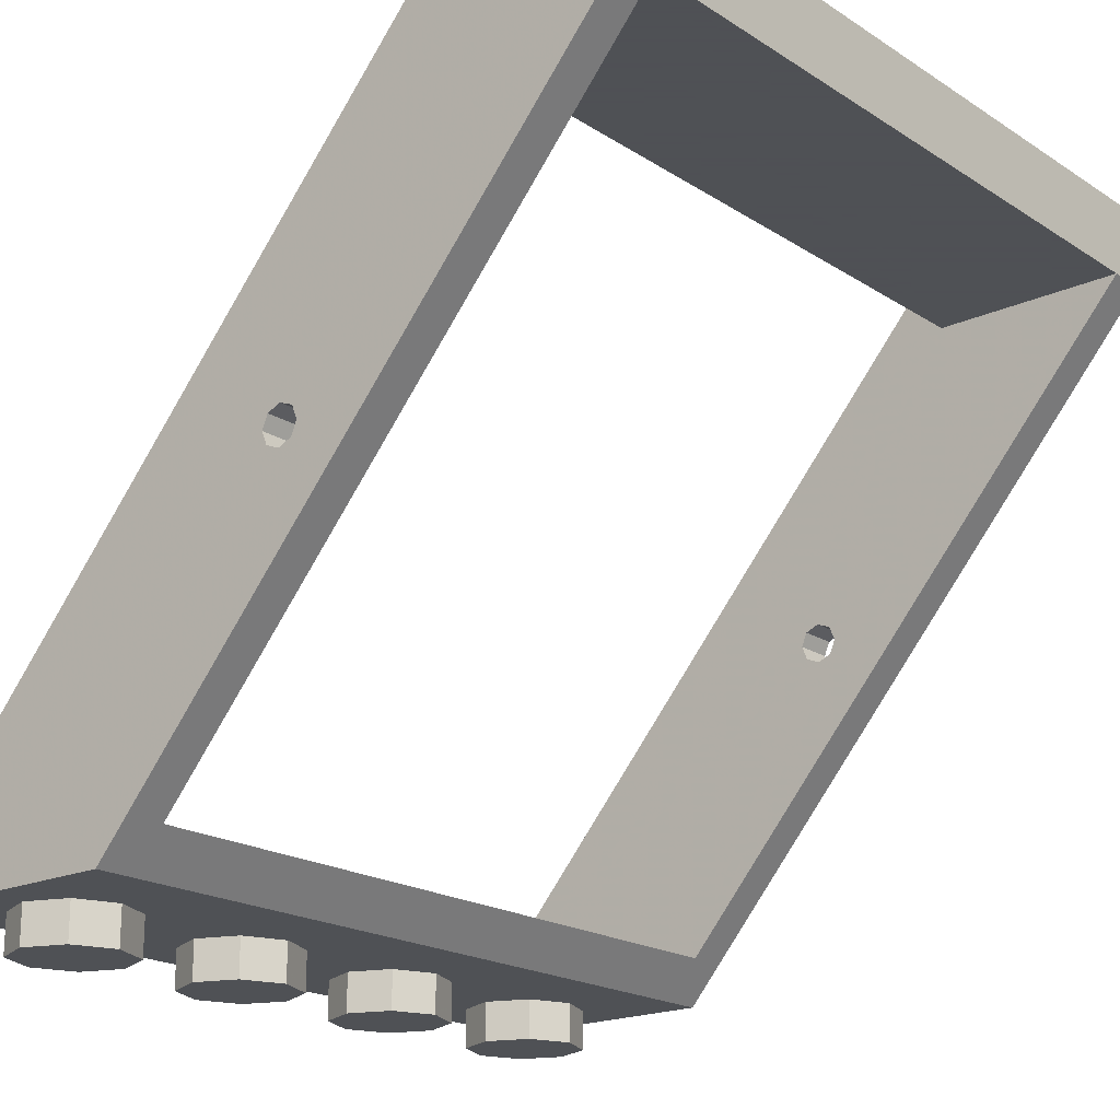
<metadata>
{"format":"obj","ext":"obj","renderer":"f3d","projection":"perspective","resolution":1024,"background":"white","views":[{"elev":-19.5,"azim":130.1,"up":"+Y"}]}
</metadata>
<code>
v 1 3.6 -3
v 1.2 3.6 -3
v 1.141 3.6 -2.859
v 1 3.6 -3
v 1.141 3.6 -2.859
v 1 3.6 -2.8
v 1 3.6 -3
v 1 3.6 -2.8
v 0.8586 3.6 -2.859
v 1 3.6 -3
v 0.8586 3.6 -2.859
v 0.8 3.6 -3
v 1 3.6 -3
v 0.8 3.6 -3
v 0.8586 3.6 -3.141
v 1 3.6 -3
v 0.8586 3.6 -3.141
v 1 3.6 -3.2
v 1 3.6 -3
v 1 3.6 -3.2
v 1.141 3.6 -3.141
v 1 3.6 -3
v 1.141 3.6 -3.141
v 1.2 3.6 -3
v 1.141 3.6 -2.859
v 1.2 3.6 -3
v 1.2 3.4 -3
v 1.141 3.4 -2.859
v 1 3.6 -2.8
v 1.141 3.6 -2.859
v 1.141 3.4 -2.859
v 1 3.4 -2.8
v 0.8586 3.6 -2.859
v 1 3.6 -2.8
v 1 3.4 -2.8
v 0.8586 3.4 -2.859
v 0.8 3.6 -3
v 0.8586 3.6 -2.859
v 0.8586 3.4 -2.859
v 0.8 3.4 -3
v 0.8586 3.6 -3.141
v 0.8 3.6 -3
v 0.8 3.4 -3
v 0.8586 3.4 -3.141
v 1 3.6 -3.2
v 0.8586 3.6 -3.141
v 0.8586 3.4 -3.141
v 1 3.4 -3.2
v 1.141 3.6 -3.141
v 1 3.6 -3.2
v 1 3.4 -3.2
v 1.141 3.4 -3.141
v 1.2 3.6 -3
v 1.141 3.6 -3.141
v 1.141 3.4 -3.141
v 1.2 3.4 -3
v 0 3.6 -3
v 0.2 3.6 -3
v 0.1414 3.6 -2.859
v 0 3.6 -3
v 0.1414 3.6 -2.859
v 0 3.6 -2.8
v 0 3.6 -3
v 0 3.6 -2.8
v -0.1414 3.6 -2.859
v 0 3.6 -3
v -0.1414 3.6 -2.859
v -0.2 3.6 -3
v 0 3.6 -3
v -0.2 3.6 -3
v -0.1414 3.6 -3.141
v 0 3.6 -3
v -0.1414 3.6 -3.141
v 0 3.6 -3.2
v 0 3.6 -3
v 0 3.6 -3.2
v 0.1414 3.6 -3.141
v 0 3.6 -3
v 0.1414 3.6 -3.141
v 0.2 3.6 -3
v 0.1414 3.6 -2.859
v 0.2 3.6 -3
v 0.2 3.4 -3
v 0.1414 3.4 -2.859
v 0 3.6 -2.8
v 0.1414 3.6 -2.859
v 0.1414 3.4 -2.859
v 0 3.4 -2.8
v -0.1414 3.6 -2.859
v 0 3.6 -2.8
v 0 3.4 -2.8
v -0.1414 3.4 -2.859
v -0.2 3.6 -3
v -0.1414 3.6 -2.859
v -0.1414 3.4 -2.859
v -0.2 3.4 -3
v -0.1414 3.6 -3.141
v -0.2 3.6 -3
v -0.2 3.4 -3
v -0.1414 3.4 -3.141
v 0 3.6 -3.2
v -0.1414 3.6 -3.141
v -0.1414 3.4 -3.141
v 0 3.4 -3.2
v 0.1414 3.6 -3.141
v 0 3.6 -3.2
v 0 3.4 -3.2
v 0.1414 3.4 -3.141
v 0.2 3.6 -3
v 0.1414 3.6 -3.141
v 0.1414 3.4 -3.141
v 0.2 3.4 -3
v -1 3.6 -3
v -0.8 3.6 -3
v -0.8586 3.6 -2.859
v -1 3.6 -3
v -0.8586 3.6 -2.859
v -1 3.6 -2.8
v -1 3.6 -3
v -1 3.6 -2.8
v -1.141 3.6 -2.859
v -1 3.6 -3
v -1.141 3.6 -2.859
v -1.2 3.6 -3
v -1 3.6 -3
v -1.2 3.6 -3
v -1.141 3.6 -3.141
v -1 3.6 -3
v -1.141 3.6 -3.141
v -1 3.6 -3.2
v -1 3.6 -3
v -1 3.6 -3.2
v -0.8586 3.6 -3.141
v -1 3.6 -3
v -0.8586 3.6 -3.141
v -0.8 3.6 -3
v -0.8586 3.6 -2.859
v -0.8 3.6 -3
v -0.8 3.4 -3
v -0.8586 3.4 -2.859
v -1 3.6 -2.8
v -0.8586 3.6 -2.859
v -0.8586 3.4 -2.859
v -1 3.4 -2.8
v -1.141 3.6 -2.859
v -1 3.6 -2.8
v -1 3.4 -2.8
v -1.141 3.4 -2.859
v -1.2 3.6 -3
v -1.141 3.6 -2.859
v -1.141 3.4 -2.859
v -1.2 3.4 -3
v -1.141 3.6 -3.141
v -1.2 3.6 -3
v -1.2 3.4 -3
v -1.141 3.4 -3.141
v -1 3.6 -3.2
v -1.141 3.6 -3.141
v -1.141 3.4 -3.141
v -1 3.4 -3.2
v -0.8586 3.6 -3.141
v -1 3.6 -3.2
v -1 3.4 -3.2
v -0.8586 3.4 -3.141
v -0.8 3.6 -3
v -0.8586 3.6 -3.141
v -0.8586 3.4 -3.141
v -0.8 3.4 -3
v -1.8 3.4 -2.7
v 1.8 3.4 -2.7
v 1.8 3.4 -3.3
v -1.8 3.4 -3.3
v -1.8 3.4 -2.7
v -1.8 3.6 -2.7
v 1.8 3.6 -2.7
v 1.8 3.4 -2.7
v -1.8 3.4 -3.3
v -1.8 3.6 -3.3
v -1.8 3.6 -2.7
v -1.8 3.4 -2.7
v 1.8 3.4 -3.3
v 1.8 3.6 -3.3
v -1.8 3.6 -3.3
v -1.8 3.4 -3.3
v 1.8 3.4 -2.7
v 1.8 3.6 -2.7
v 1.8 3.6 -3.3
v 1.8 3.4 -3.3
v 2 3.6 -2.5
v 1.8 3.6 -2.7
v -1.8 3.6 -2.7
v -2 3.6 -2.5
v -2 3.6 -2.5
v -1.8 3.6 -2.7
v -1.8 3.6 -3.3
v -2 3.6 -3.5
v -2 3.6 -3.5
v -1.8 3.6 -3.3
v 1.8 3.6 -3.3
v 2 3.6 -3.5
v 2 3.6 -3.5
v 1.8 3.6 -3.3
v 1.8 3.6 -2.7
v 2 3.6 -2.5
v -1.8 3.2 -2.5
v -1.8 3.2 -3.5
v 1.8 3.2 -3.5
v 1.8 3.2 -2.5
v 1.8 0.2 0.5
v 1.8 0.2 -0.875
v -1.8 0.2 -0.875
v -1.8 0.2 0.5
v -2 0 0.5
v -2 0 -0.7
v 2 0 -0.7
v 2 0 0.5
v -1.8 3.6 -2.5
v -1.8 3.2 -2.5
v 1.8 3.2 -2.5
v 1.8 3.6 -2.5
v 2 3.6 -3.5
v 2 3.2 -3.5
v -2 3.2 -3.5
v -2 3.6 -3.5
v -2 0.2 0.5
v -2 0 0.5
v 2 0 0.5
v 2 0.2 0.5
v 1.8 0.2 -0.875
v 2 0 -0.7
v -2 0 -0.7
v -1.8 0.2 -0.875
v 1.8 0.2 -0.875
v 1.8 1.6 -1.787
v 1.8 3.2 -3.5
v 1.8 3.2 -3.5
v 1.8 1.6 -1.787
v 1.8 1.85 -1.787
v 1.8 1.85 -1.587
v 1.8 1.6 -1.587
v 1.8 0.2 0.5
v 1.8 1.6 -1.787
v 1.8 0.2 -0.875
v 1.8 0.2 0.5
v 1.8 1.6 -1.587
v 1.8 3.2 -2.5
v 1.8 1.8 -1.587
v 1.8 0.2 0.5
v 1.8 3.6 -2.5
v 1.8 3.2 -3.5
v 1.8 1.8 -1.787
v 1.8 1.8 -1.587
v 1.8 3.2 -2.5
v -1.8 3.2 -3.5
v -1.8 1.6 -1.787
v -1.8 0.2 -0.875
v -2 0 -0.7
v -2 1.6 -1.787
v -2 3.2 -3.5
v -2 3.2 -3.5
v -2 1.6 -1.787
v -2 1.8 -1.787
v -2 1.8 -1.587
v -2 1.6 -1.587
v -2 0.2 0.5
v -2 1.6 -1.587
v -2 1.6 -1.787
v -2 0 -0.7
v 2 3.2 -3.5
v 2 1.6 -1.787
v 2 0 -0.7
v 2 1.8 -1.787
v 2 1.6 -1.787
v 2 3.2 -3.5
v 2 0.2 0.5
v 2 1.6 -1.587
v 2 1.8 -1.587
v 2 0 -0.7
v 2 1.6 -1.787
v 2 1.6 -1.587
v -1.8 1.85 -1.787
v -1.8 1.6 -1.787
v -1.8 3.2 -3.5
v -1.8 0.2 0.5
v -1.8 1.6 -1.587
v -1.8 1.85 -1.587
v -1.8 1.6 -1.587
v -1.8 0.2 0.5
v -1.8 0.2 -0.875
v -1.8 1.6 -1.787
v -2 1.6 -1.587
v -2 0 -0.7
v -2 0 0.5
v -2 0.2 0.5
v 2 0.2 0.5
v 2 0 0.5
v 2 0 -0.7
v 2 1.6 -1.587
v -1.8 3.6 -2.5
v -1.8 0.2 0.5
v -1.8 1.8 -1.587
v -1.8 3.2 -2.5
v -2 3.6 -3.5
v -2 1.8 -1.587
v -2 0.2 0.5
v -2 3.6 -2.5
v 2 3.6 -2.5
v 2 0.2 0.5
v 2 1.8 -1.587
v 2 3.6 -3.5
v -2 3.2 -3.5
v -2 1.8 -1.787
v -2 1.8 -1.587
v -2 3.6 -3.5
v 2 3.6 -3.5
v 2 1.8 -1.587
v 2 1.8 -1.787
v 2 3.2 -3.5
v -1.8 3.2 -2.5
v -1.8 1.8 -1.587
v -1.8 1.8 -1.787
v -1.8 3.2 -3.5
v 2 3.6 -2.5
v 1.8 3.6 -2.5
v 1.8 0.2 0.5
v 2 0.2 0.5
v -2 0.2 0.5
v -1.8 0.2 0.5
v -1.8 3.6 -2.5
v -2 3.6 -2.5
v 2 0 -0.7
v 1.8 0.2 -0.875
v 1.8 3.2 -3.5
v 2 3.2 -3.5
v -2 3.2 -3.5
v -1.8 3.2 -3.5
v -1.8 0.2 -0.875
v -2 0 -0.7
v -1.288 0 0.2121
v -1.2 0 0
v -1.2 -0.2 0
v -1.288 -0.2 0.2121
v -1.5 0 0.3
v -1.288 0 0.2121
v -1.288 -0.2 0.2121
v -1.5 -0.2 0.3
v -1.712 0 0.2121
v -1.5 0 0.3
v -1.5 -0.2 0.3
v -1.712 -0.2 0.2121
v -1.8 0 0
v -1.712 0 0.2121
v -1.712 -0.2 0.2121
v -1.8 -0.2 0
v -1.712 0 -0.2121
v -1.8 0 0
v -1.8 -0.2 0
v -1.712 -0.2 -0.2121
v -1.5 0 -0.3
v -1.712 0 -0.2121
v -1.712 -0.2 -0.2121
v -1.5 -0.2 -0.3
v -1.288 0 -0.2121
v -1.5 0 -0.3
v -1.5 -0.2 -0.3
v -1.288 -0.2 -0.2121
v -1.2 0 0
v -1.288 0 -0.2121
v -1.288 -0.2 -0.2121
v -1.2 -0.2 0
v -1.5 -0.2 0
v -1.2 -0.2 0
v -1.288 -0.2 0.2121
v -1.5 -0.2 0
v -1.288 -0.2 0.2121
v -1.5 -0.2 0.3
v -1.5 -0.2 0
v -1.5 -0.2 0.3
v -1.712 -0.2 0.2121
v -1.5 -0.2 0
v -1.712 -0.2 0.2121
v -1.8 -0.2 0
v -1.5 -0.2 0
v -1.8 -0.2 0
v -1.712 -0.2 -0.2121
v -1.5 -0.2 0
v -1.712 -0.2 -0.2121
v -1.5 -0.2 -0.3
v -1.5 -0.2 0
v -1.5 -0.2 -0.3
v -1.288 -0.2 -0.2121
v -1.5 -0.2 0
v -1.288 -0.2 -0.2121
v -1.2 -0.2 0
v -0.2879 0 0.2121
v -0.2 0 0
v -0.2 -0.2 0
v -0.2879 -0.2 0.2121
v -0.5 0 0.3
v -0.2879 0 0.2121
v -0.2879 -0.2 0.2121
v -0.5 -0.2 0.3
v -0.7121 0 0.2121
v -0.5 0 0.3
v -0.5 -0.2 0.3
v -0.7121 -0.2 0.2121
v -0.8 0 0
v -0.7121 0 0.2121
v -0.7121 -0.2 0.2121
v -0.8 -0.2 0
v -0.7121 0 -0.2121
v -0.8 0 0
v -0.8 -0.2 0
v -0.7121 -0.2 -0.2121
v -0.5 0 -0.3
v -0.7121 0 -0.2121
v -0.7121 -0.2 -0.2121
v -0.5 -0.2 -0.3
v -0.2879 0 -0.2121
v -0.5 0 -0.3
v -0.5 -0.2 -0.3
v -0.2879 -0.2 -0.2121
v -0.2 0 0
v -0.2879 0 -0.2121
v -0.2879 -0.2 -0.2121
v -0.2 -0.2 0
v -0.5 -0.2 0
v -0.2 -0.2 0
v -0.2879 -0.2 0.2121
v -0.5 -0.2 0
v -0.2879 -0.2 0.2121
v -0.5 -0.2 0.3
v -0.5 -0.2 0
v -0.5 -0.2 0.3
v -0.7121 -0.2 0.2121
v -0.5 -0.2 0
v -0.7121 -0.2 0.2121
v -0.8 -0.2 0
v -0.5 -0.2 0
v -0.8 -0.2 0
v -0.7121 -0.2 -0.2121
v -0.5 -0.2 0
v -0.7121 -0.2 -0.2121
v -0.5 -0.2 -0.3
v -0.5 -0.2 0
v -0.5 -0.2 -0.3
v -0.2879 -0.2 -0.2121
v -0.5 -0.2 0
v -0.2879 -0.2 -0.2121
v -0.2 -0.2 0
v 0.7121 0 0.2121
v 0.8 0 0
v 0.8 -0.2 0
v 0.7121 -0.2 0.2121
v 0.5 0 0.3
v 0.7121 0 0.2121
v 0.7121 -0.2 0.2121
v 0.5 -0.2 0.3
v 0.2879 0 0.2121
v 0.5 0 0.3
v 0.5 -0.2 0.3
v 0.2879 -0.2 0.2121
v 0.2 0 0
v 0.2879 0 0.2121
v 0.2879 -0.2 0.2121
v 0.2 -0.2 0
v 0.2879 0 -0.2121
v 0.2 0 0
v 0.2 -0.2 0
v 0.2879 -0.2 -0.2121
v 0.5 0 -0.3
v 0.2879 0 -0.2121
v 0.2879 -0.2 -0.2121
v 0.5 -0.2 -0.3
v 0.7121 0 -0.2121
v 0.5 0 -0.3
v 0.5 -0.2 -0.3
v 0.7121 -0.2 -0.2121
v 0.8 0 0
v 0.7121 0 -0.2121
v 0.7121 -0.2 -0.2121
v 0.8 -0.2 0
v 0.5 -0.2 0
v 0.8 -0.2 0
v 0.7121 -0.2 0.2121
v 0.5 -0.2 0
v 0.7121 -0.2 0.2121
v 0.5 -0.2 0.3
v 0.5 -0.2 0
v 0.5 -0.2 0.3
v 0.2879 -0.2 0.2121
v 0.5 -0.2 0
v 0.2879 -0.2 0.2121
v 0.2 -0.2 0
v 0.5 -0.2 0
v 0.2 -0.2 0
v 0.2879 -0.2 -0.2121
v 0.5 -0.2 0
v 0.2879 -0.2 -0.2121
v 0.5 -0.2 -0.3
v 0.5 -0.2 0
v 0.5 -0.2 -0.3
v 0.7121 -0.2 -0.2121
v 0.5 -0.2 0
v 0.7121 -0.2 -0.2121
v 0.8 -0.2 0
v 1.712 0 0.2121
v 1.8 0 0
v 1.8 -0.2 0
v 1.712 -0.2 0.2121
v 1.5 0 0.3
v 1.712 0 0.2121
v 1.712 -0.2 0.2121
v 1.5 -0.2 0.3
v 1.288 0 0.2121
v 1.5 0 0.3
v 1.5 -0.2 0.3
v 1.288 -0.2 0.2121
v 1.2 0 0
v 1.288 0 0.2121
v 1.288 -0.2 0.2121
v 1.2 -0.2 0
v 1.288 0 -0.2121
v 1.2 0 0
v 1.2 -0.2 0
v 1.288 -0.2 -0.2121
v 1.5 0 -0.3
v 1.288 0 -0.2121
v 1.288 -0.2 -0.2121
v 1.5 -0.2 -0.3
v 1.712 0 -0.2121
v 1.5 0 -0.3
v 1.5 -0.2 -0.3
v 1.712 -0.2 -0.2121
v 1.8 0 0
v 1.712 0 -0.2121
v 1.712 -0.2 -0.2121
v 1.8 -0.2 0
v 1.5 -0.2 0
v 1.8 -0.2 0
v 1.712 -0.2 0.2121
v 1.5 -0.2 0
v 1.712 -0.2 0.2121
v 1.5 -0.2 0.3
v 1.5 -0.2 0
v 1.5 -0.2 0.3
v 1.288 -0.2 0.2121
v 1.5 -0.2 0
v 1.288 -0.2 0.2121
v 1.2 -0.2 0
v 1.5 -0.2 0
v 1.2 -0.2 0
v 1.288 -0.2 -0.2121
v 1.5 -0.2 0
v 1.288 -0.2 -0.2121
v 1.5 -0.2 -0.3
v 1.5 -0.2 0
v 1.5 -0.2 -0.3
v 1.712 -0.2 -0.2121
v 1.5 -0.2 0
v 1.712 -0.2 -0.2121
v 1.8 -0.2 0
v 1.8 1.6 -1.787
v 1.8 1.629 -1.757
v 1.8 1.7 -1.787
v 1.8 1.6 -1.787
v 1.8 1.6 -1.687
v 1.8 1.629 -1.757
v 1.8 1.6 -1.587
v 1.8 1.629 -1.616
v 1.8 1.6 -1.687
v 1.8 1.6 -1.587
v 1.8 1.7 -1.587
v 1.8 1.629 -1.616
v 1.8 1.8 -1.587
v 1.8 1.771 -1.616
v 1.8 1.7 -1.587
v 1.8 1.8 -1.587
v 1.8 1.8 -1.687
v 1.8 1.771 -1.616
v 1.8 1.8 -1.787
v 1.8 1.771 -1.757
v 1.8 1.8 -1.687
v 1.8 1.8 -1.787
v 1.8 1.7 -1.787
v 1.8 1.771 -1.757
v 2 1.6 -1.587
v 2 1.629 -1.616
v 2 1.7 -1.587
v 2 1.6 -1.587
v 2 1.6 -1.687
v 2 1.629 -1.616
v 2 1.6 -1.787
v 2 1.629 -1.757
v 2 1.6 -1.687
v 2 1.6 -1.787
v 2 1.7 -1.787
v 2 1.629 -1.757
v 2 1.8 -1.787
v 2 1.771 -1.757
v 2 1.7 -1.787
v 2 1.8 -1.787
v 2 1.8 -1.687
v 2 1.771 -1.757
v 2 1.8 -1.587
v 2 1.771 -1.616
v 2 1.8 -1.687
v 2 1.8 -1.587
v 2 1.7 -1.587
v 2 1.771 -1.616
v -1.8 1.6 -1.587
v -1.8 1.629 -1.616
v -1.8 1.7 -1.587
v -1.8 1.6 -1.587
v -1.8 1.6 -1.687
v -1.8 1.629 -1.616
v -1.8 1.6 -1.787
v -1.8 1.629 -1.757
v -1.8 1.6 -1.687
v -1.8 1.6 -1.787
v -1.8 1.7 -1.787
v -1.8 1.629 -1.757
v -1.8 1.8 -1.787
v -1.8 1.771 -1.757
v -1.8 1.7 -1.787
v -1.8 1.8 -1.787
v -1.8 1.8 -1.687
v -1.8 1.771 -1.757
v -1.8 1.8 -1.587
v -1.8 1.771 -1.616
v -1.8 1.8 -1.687
v -1.8 1.8 -1.587
v -1.8 1.7 -1.587
v -1.8 1.771 -1.616
v -2 1.6 -1.787
v -2 1.629 -1.757
v -2 1.7 -1.787
v -2 1.6 -1.787
v -2 1.6 -1.687
v -2 1.629 -1.757
v -2 1.6 -1.587
v -2 1.629 -1.616
v -2 1.6 -1.687
v -2 1.6 -1.587
v -2 1.7 -1.587
v -2 1.629 -1.616
v -2 1.8 -1.587
v -2 1.771 -1.616
v -2 1.7 -1.587
v -2 1.8 -1.587
v -2 1.8 -1.687
v -2 1.771 -1.616
v -2 1.8 -1.787
v -2 1.771 -1.757
v -2 1.8 -1.687
v -2 1.8 -1.787
v -2 1.7 -1.787
v -2 1.771 -1.757
v -2 1.629 -1.757
v -2 1.7 -1.787
v -1.8 1.7 -1.787
v -1.8 1.629 -1.757
v -2 1.6 -1.687
v -2 1.629 -1.757
v -1.8 1.629 -1.757
v -1.8 1.6 -1.687
v -2 1.629 -1.616
v -2 1.6 -1.687
v -1.8 1.6 -1.687
v -1.8 1.629 -1.616
v -2 1.7 -1.587
v -2 1.629 -1.616
v -1.8 1.629 -1.616
v -1.8 1.7 -1.587
v -2 1.771 -1.616
v -2 1.7 -1.587
v -1.8 1.7 -1.587
v -1.8 1.771 -1.616
v -2 1.8 -1.687
v -2 1.771 -1.616
v -1.8 1.771 -1.616
v -1.8 1.8 -1.687
v -2 1.771 -1.757
v -2 1.8 -1.687
v -1.8 1.8 -1.687
v -1.8 1.771 -1.757
v -2 1.7 -1.787
v -2 1.771 -1.757
v -1.8 1.771 -1.757
v -1.8 1.7 -1.787
v 1.8 1.629 -1.757
v 1.8 1.7 -1.787
v 2 1.7 -1.787
v 2 1.629 -1.757
v 1.8 1.6 -1.687
v 1.8 1.629 -1.757
v 2 1.629 -1.757
v 2 1.6 -1.687
v 1.8 1.629 -1.616
v 1.8 1.6 -1.687
v 2 1.6 -1.687
v 2 1.629 -1.616
v 1.8 1.7 -1.587
v 1.8 1.629 -1.616
v 2 1.629 -1.616
v 2 1.7 -1.587
v 1.8 1.771 -1.616
v 1.8 1.7 -1.587
v 2 1.7 -1.587
v 2 1.771 -1.616
v 1.8 1.8 -1.687
v 1.8 1.771 -1.616
v 2 1.771 -1.616
v 2 1.8 -1.687
v 1.8 1.771 -1.757
v 1.8 1.8 -1.687
v 2 1.8 -1.687
v 2 1.771 -1.757
v 1.8 1.7 -1.787
v 1.8 1.771 -1.757
v 2 1.771 -1.757
v 2 1.7 -1.787
g mesh1392722
f 1 3 2
f 4 6 5
f 7 9 8
f 10 12 11
f 13 15 14
f 16 18 17
f 19 21 20
f 22 24 23
g mesh1392724
f 25 27 26
f 27 25 28
f 29 31 30
f 31 29 32
f 33 35 34
f 35 33 36
f 37 39 38
f 39 37 40
f 41 43 42
f 43 41 44
f 45 47 46
f 47 45 48
f 49 51 50
f 51 49 52
f 53 55 54
f 55 53 56
g mesh1392730
f 57 59 58
f 60 62 61
f 63 65 64
f 66 68 67
f 69 71 70
f 72 74 73
f 75 77 76
f 78 80 79
g mesh1392732
f 81 83 82
f 83 81 84
f 85 87 86
f 87 85 88
f 89 91 90
f 91 89 92
f 93 95 94
f 95 93 96
f 97 99 98
f 99 97 100
f 101 103 102
f 103 101 104
f 105 107 106
f 107 105 108
f 109 111 110
f 111 109 112
g mesh1392738
f 113 115 114
f 116 118 117
f 119 121 120
f 122 124 123
f 125 127 126
f 128 130 129
f 131 133 132
f 134 136 135
g mesh1392740
f 137 139 138
f 139 137 140
f 141 143 142
f 143 141 144
f 145 147 146
f 147 145 148
f 149 151 150
f 151 149 152
f 153 155 154
f 155 153 156
f 157 159 158
f 159 157 160
f 161 163 162
f 163 161 164
f 165 167 166
f 167 165 168
g mesh1392743
f 169 170 171
f 171 172 169
f 173 174 175
f 175 176 173
f 177 178 179
f 179 180 177
f 181 182 183
f 183 184 181
f 185 186 187
f 187 188 185
f 189 190 191
f 191 192 189
f 193 194 195
f 195 196 193
f 197 198 199
f 199 200 197
f 201 202 203
f 203 204 201
f 205 206 207
f 207 208 205
f 209 210 211
f 211 212 209
f 213 214 215
f 215 216 213
f 217 218 219
f 219 220 217
f 221 222 223
f 223 224 221
f 225 226 227
f 227 228 225
f 229 230 231
f 231 232 229
f 233 234 235
f 236 237 238
f 239 240 241
f 242 243 244
f 244 245 242
f 246 247 248
f 248 249 246
f 250 251 252
f 252 253 250
f 254 255 256
f 257 258 259
f 260 261 262
f 263 264 265
f 266 267 268
f 269 270 271
f 272 273 274
f 275 276 277
f 278 279 280
f 281 282 283
f 284 285 286
f 287 288 289
f 289 290 287
f 291 292 293
f 293 294 291
f 295 296 297
f 297 298 295
f 299 300 301
f 301 302 299
f 303 304 305
f 305 306 303
f 307 308 309
f 309 310 307
f 311 312 313
f 313 314 311
f 315 316 317
f 317 318 315
f 319 320 321
f 321 322 319
f 323 324 325
f 325 326 323
f 327 328 329
f 329 330 327
f 331 332 333
f 333 334 331
f 335 336 337
f 337 338 335
g mesh1392748
f 339 341 340
f 341 339 342
f 343 345 344
f 345 343 346
f 347 349 348
f 349 347 350
f 351 353 352
f 353 351 354
f 355 357 356
f 357 355 358
f 359 361 360
f 361 359 362
f 363 365 364
f 365 363 366
f 367 369 368
f 369 367 370
g mesh1392750
f 371 372 373
f 374 375 376
f 377 378 379
f 380 381 382
f 383 384 385
f 386 387 388
f 389 390 391
f 392 393 394
g mesh1392756
f 395 397 396
f 397 395 398
f 399 401 400
f 401 399 402
f 403 405 404
f 405 403 406
f 407 409 408
f 409 407 410
f 411 413 412
f 413 411 414
f 415 417 416
f 417 415 418
f 419 421 420
f 421 419 422
f 423 425 424
f 425 423 426
g mesh1392758
f 427 428 429
f 430 431 432
f 433 434 435
f 436 437 438
f 439 440 441
f 442 443 444
f 445 446 447
f 448 449 450
g mesh1392764
f 451 453 452
f 453 451 454
f 455 457 456
f 457 455 458
f 459 461 460
f 461 459 462
f 463 465 464
f 465 463 466
f 467 469 468
f 469 467 470
f 471 473 472
f 473 471 474
f 475 477 476
f 477 475 478
f 479 481 480
f 481 479 482
g mesh1392766
f 483 484 485
f 486 487 488
f 489 490 491
f 492 493 494
f 495 496 497
f 498 499 500
f 501 502 503
f 504 505 506
g mesh1392772
f 507 509 508
f 509 507 510
f 511 513 512
f 513 511 514
f 515 517 516
f 517 515 518
f 519 521 520
f 521 519 522
f 523 525 524
f 525 523 526
f 527 529 528
f 529 527 530
f 531 533 532
f 533 531 534
f 535 537 536
f 537 535 538
g mesh1392774
f 539 540 541
f 542 543 544
f 545 546 547
f 548 549 550
f 551 552 553
f 554 555 556
f 557 558 559
f 560 561 562
g mesh1392778
f 563 564 565
f 566 567 568
f 569 570 571
f 572 573 574
f 575 576 577
f 578 579 580
f 581 582 583
f 584 585 586
g mesh1392780
f 587 588 589
f 590 591 592
f 593 594 595
f 596 597 598
f 599 600 601
f 602 603 604
f 605 606 607
f 608 609 610
g mesh1392782
f 611 612 613
f 614 615 616
f 617 618 619
f 620 621 622
f 623 624 625
f 626 627 628
f 629 630 631
f 632 633 634
g mesh1392784
f 635 636 637
f 638 639 640
f 641 642 643
f 644 645 646
f 647 648 649
f 650 651 652
f 653 654 655
f 656 657 658
g mesh1392789
f 659 661 660
f 661 659 662
f 663 665 664
f 665 663 666
f 667 669 668
f 669 667 670
f 671 673 672
f 673 671 674
f 675 677 676
f 677 675 678
f 679 681 680
f 681 679 682
f 683 685 684
f 685 683 686
f 687 689 688
f 689 687 690
g mesh1392791
f 691 693 692
f 693 691 694
f 695 697 696
f 697 695 698
f 699 701 700
f 701 699 702
f 703 705 704
f 705 703 706
f 707 709 708
f 709 707 710
f 711 713 712
f 713 711 714
f 715 717 716
f 717 715 718
f 719 721 720
f 721 719 722

</code>
